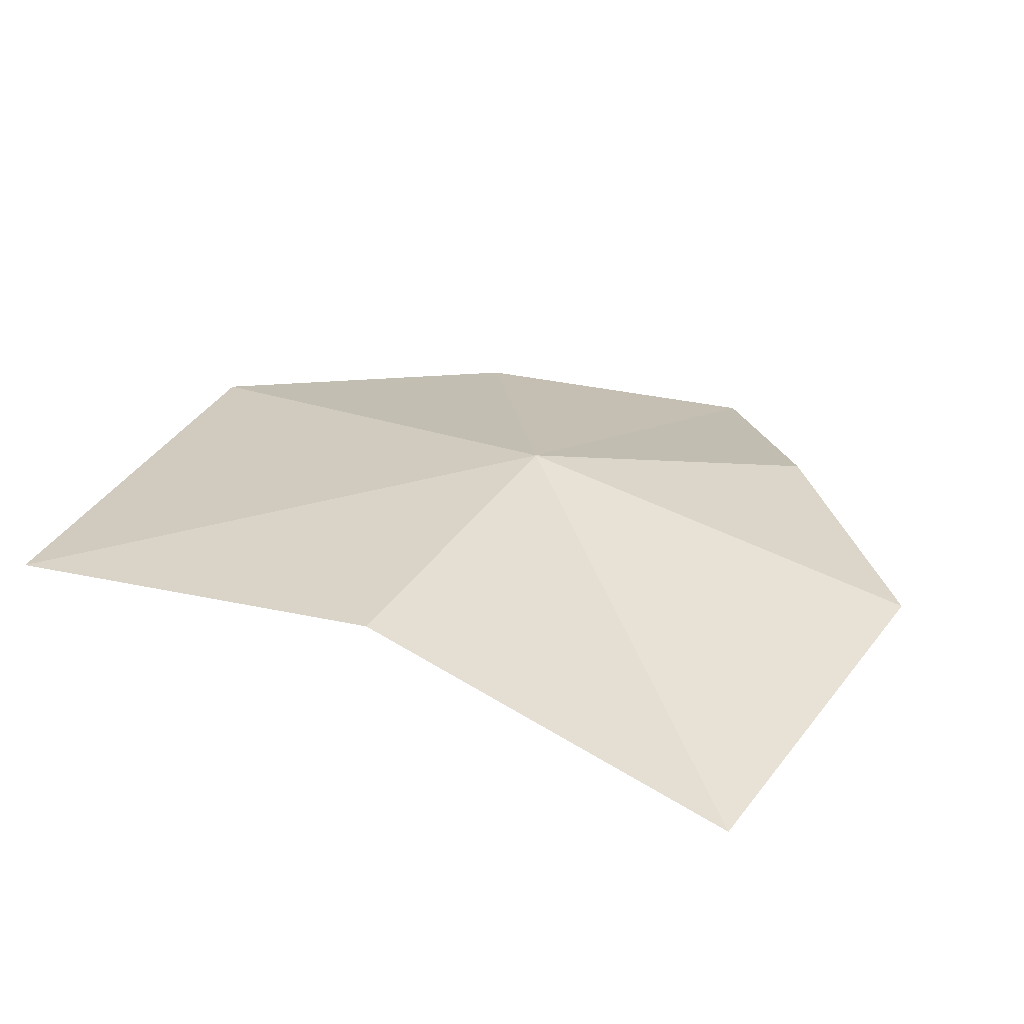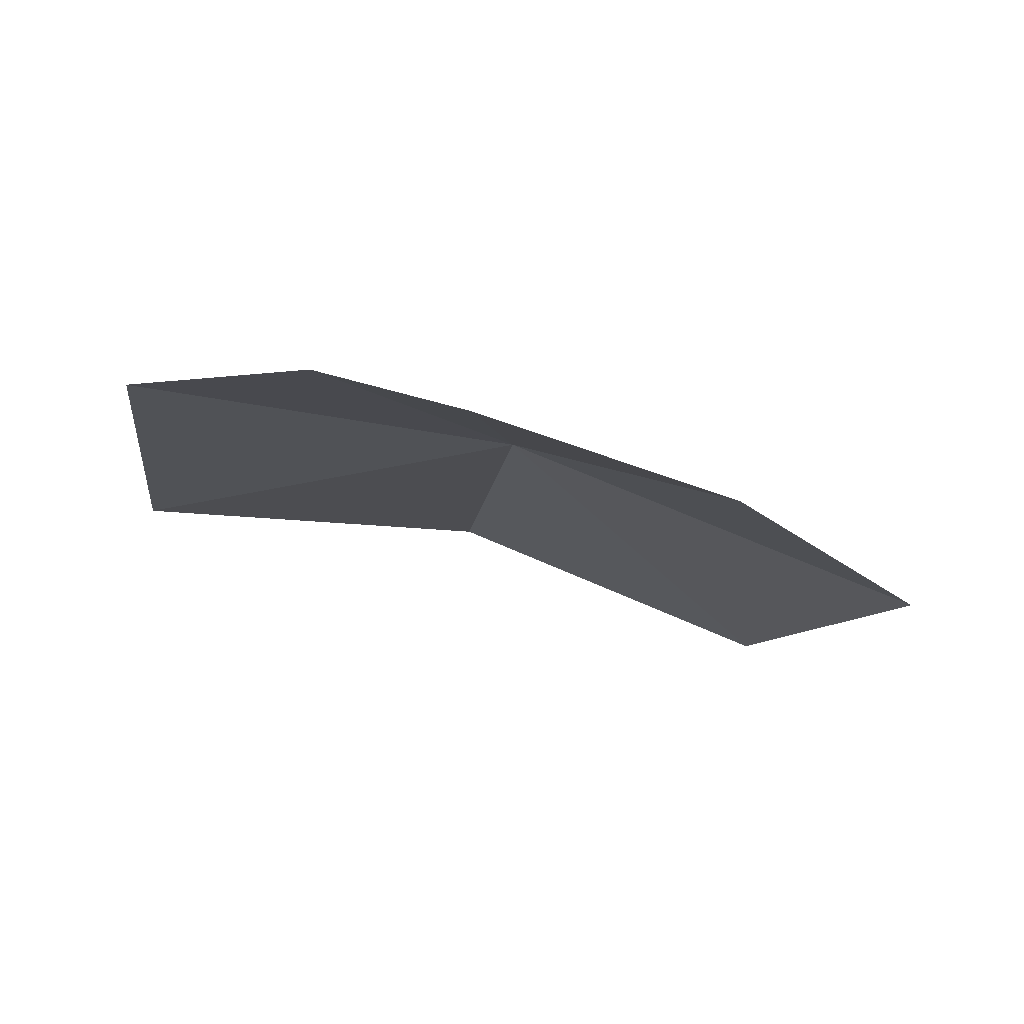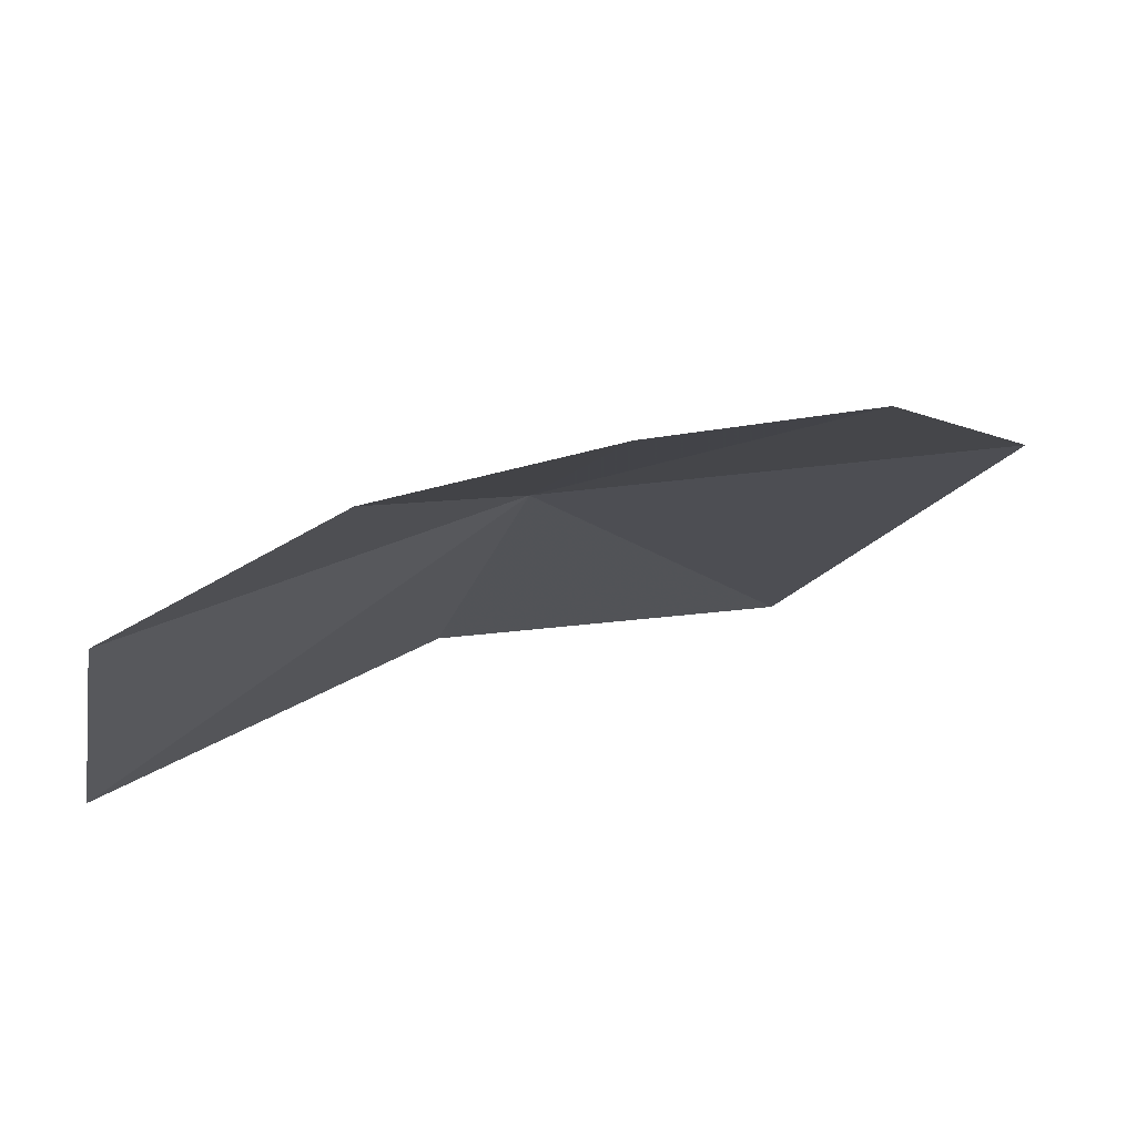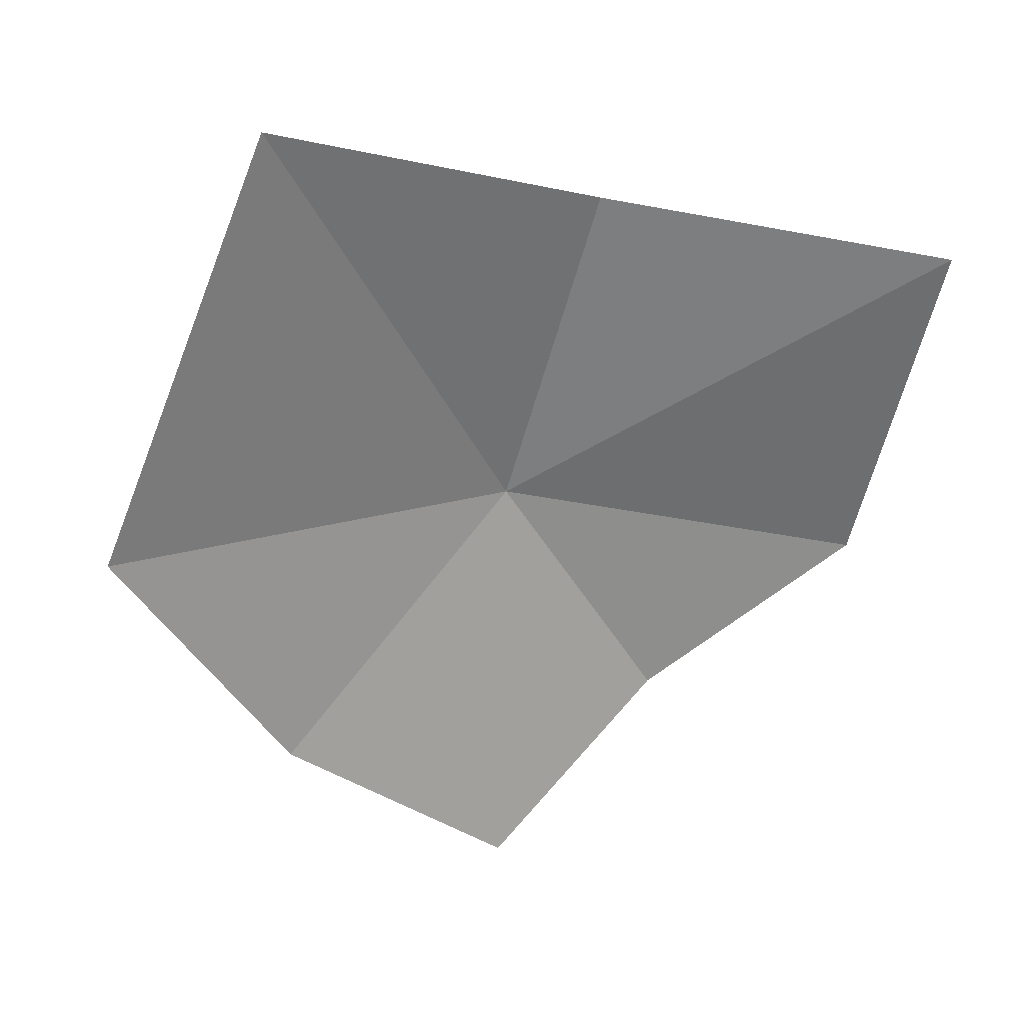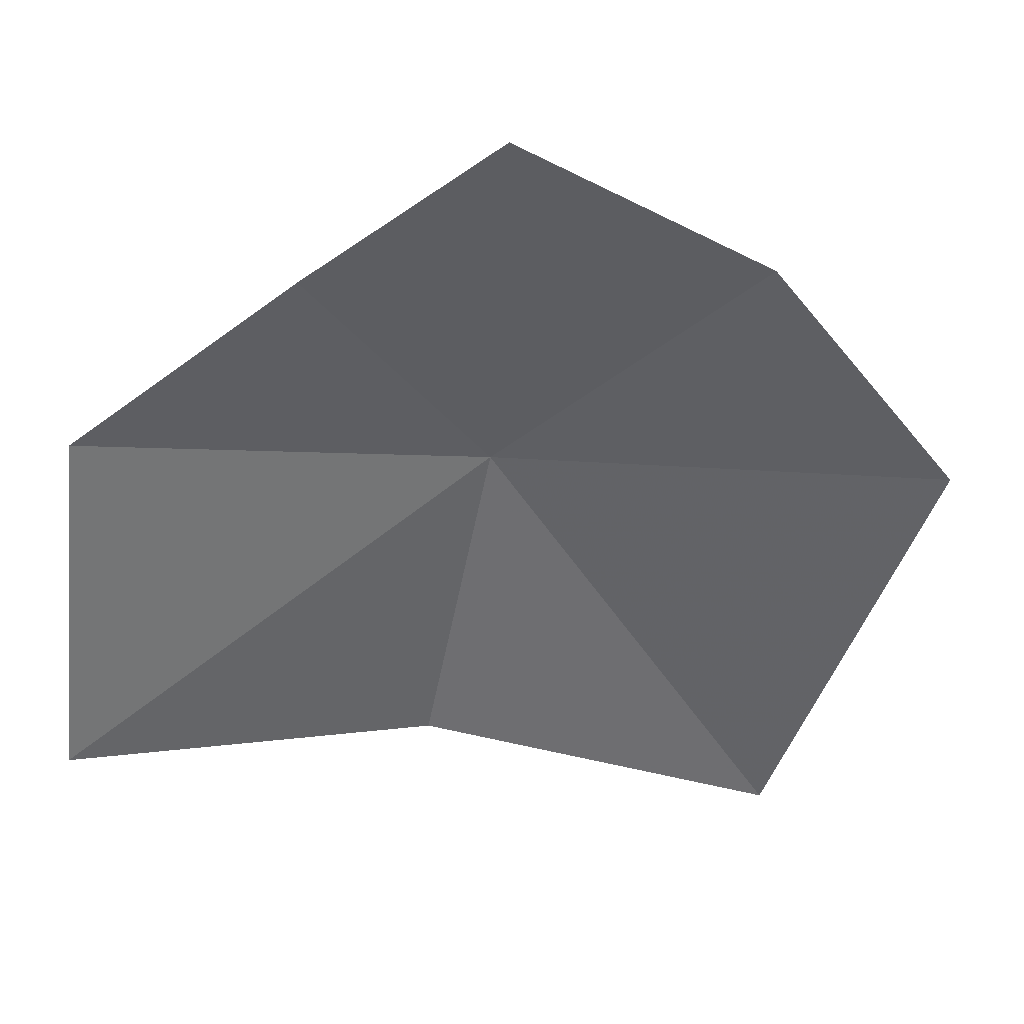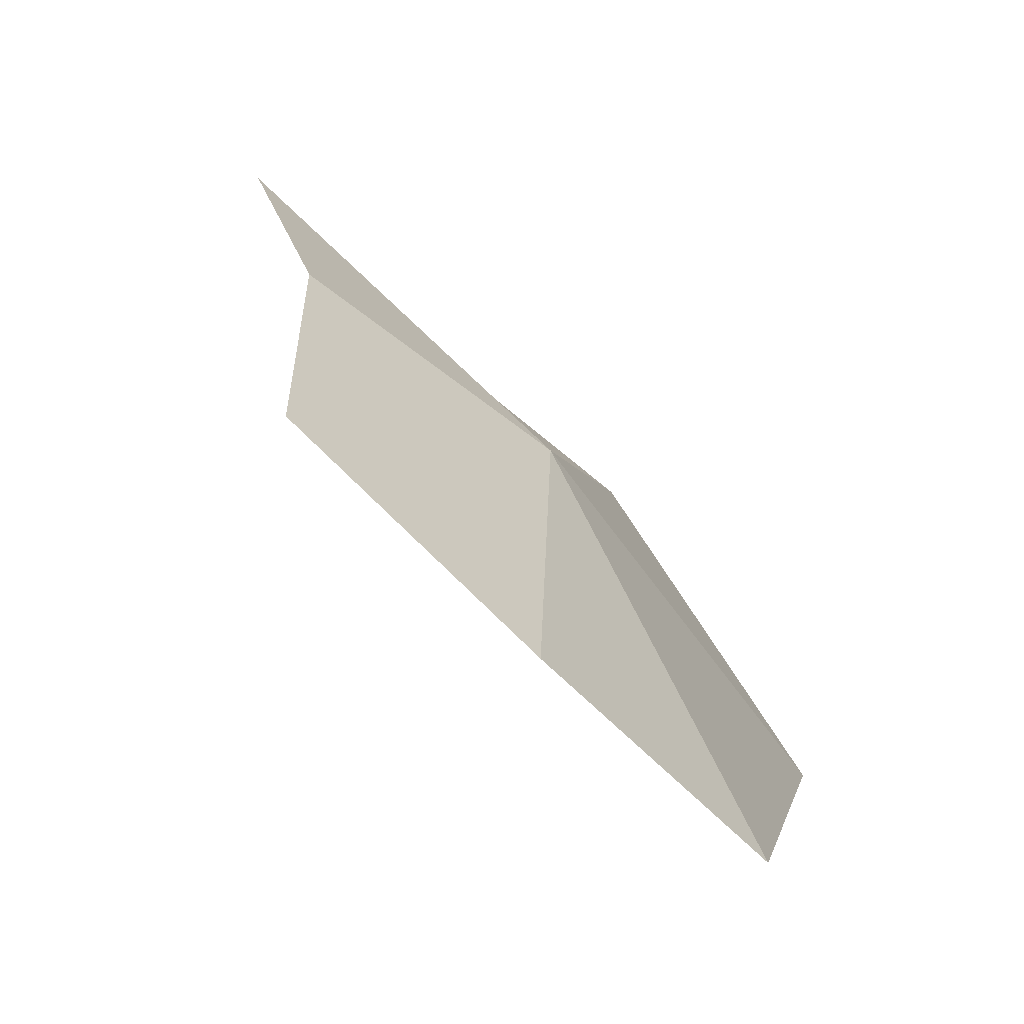
<metadata>
{"format":"obj","ext":"obj","renderer":"f3d","projection":"perspective","resolution":1024,"background":"white","views":[{"elev":57.1,"azim":-146.3,"up":"+Y"},{"elev":-38.9,"azim":-4.9,"up":"+Y"},{"elev":49.6,"azim":-32.4,"up":"+Z"},{"elev":-36.7,"azim":167.3,"up":"+Y"},{"elev":15.1,"azim":-18.7,"up":"+Z"},{"elev":63.8,"azim":41.9,"up":"+Z"}]}
</metadata>
<code>
v 0.1595 2.114 0.9122
v 0.2871 2.135 0.7483
v 0.3211 2.046 0.9064
v 0.1337 2.015 1.044
v 0.07644 2.079 0.9901
v 0 2.168 0.7879
v 0 2.122 0.9272
v 0.1495 2.168 0.7849
v 0.2349 2.022 0.9946
f 1 3 2
f 1 5 4
f 1 6 7
f 1 8 6
f 1 2 8
f 1 7 5
f 1 9 3
f 1 4 9

</code>
